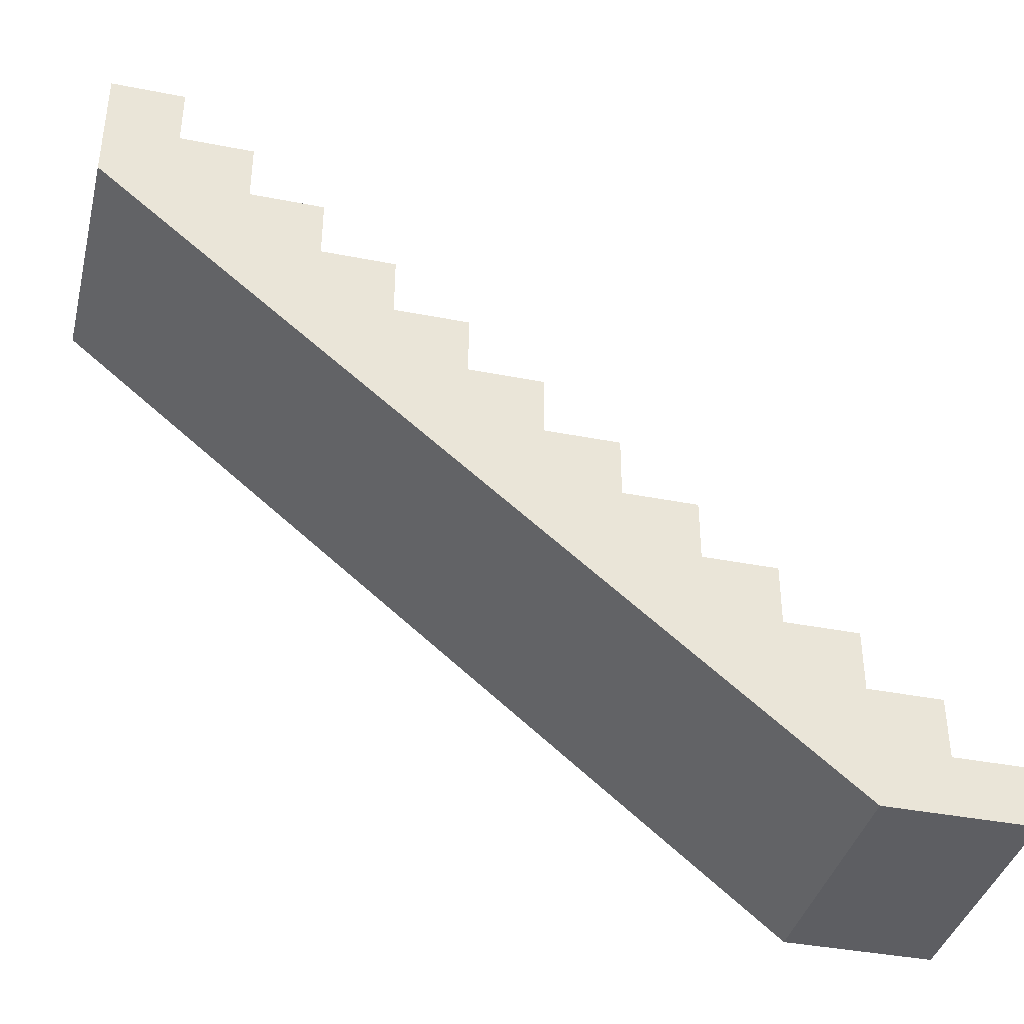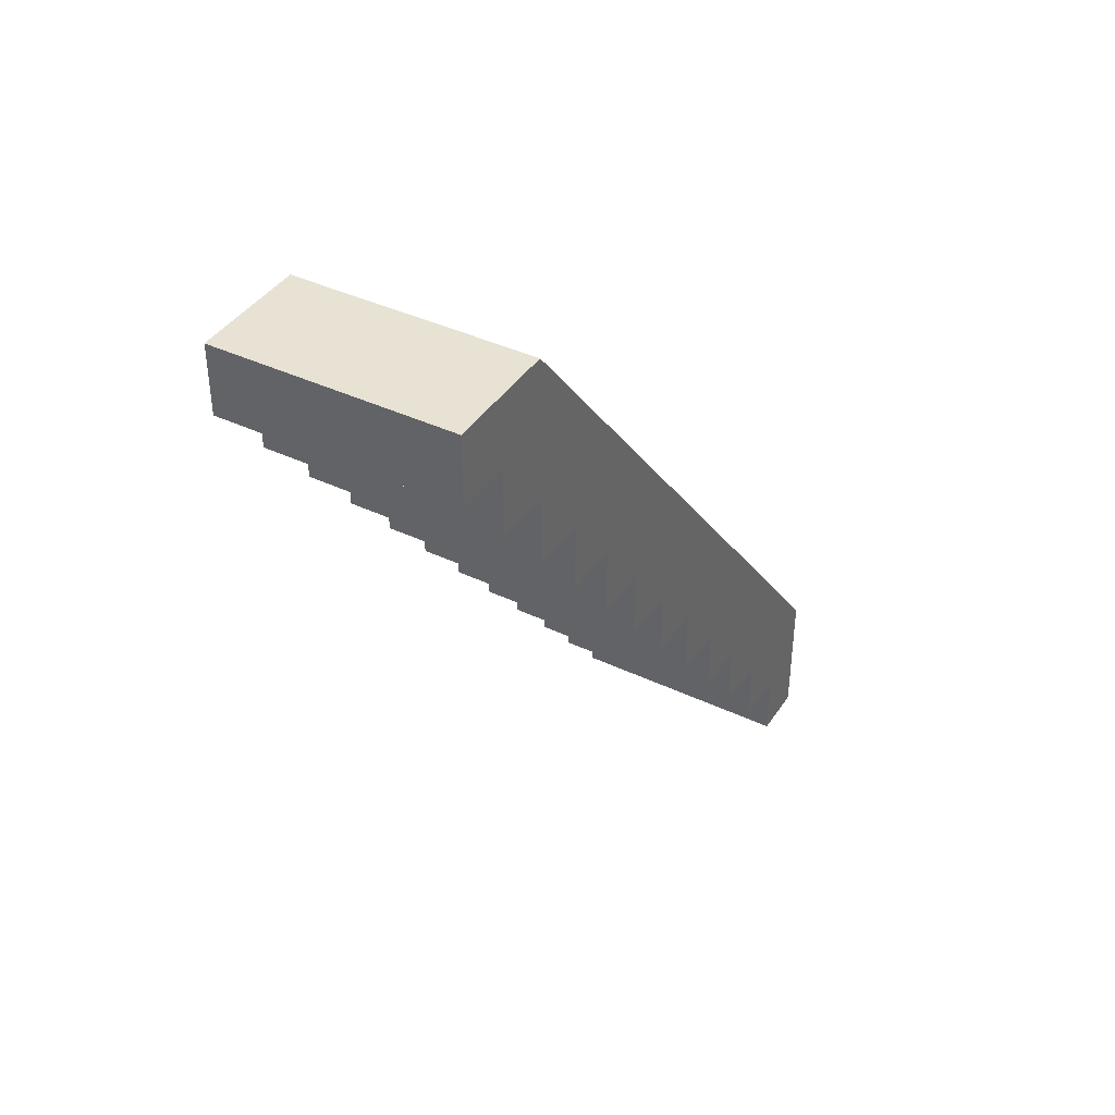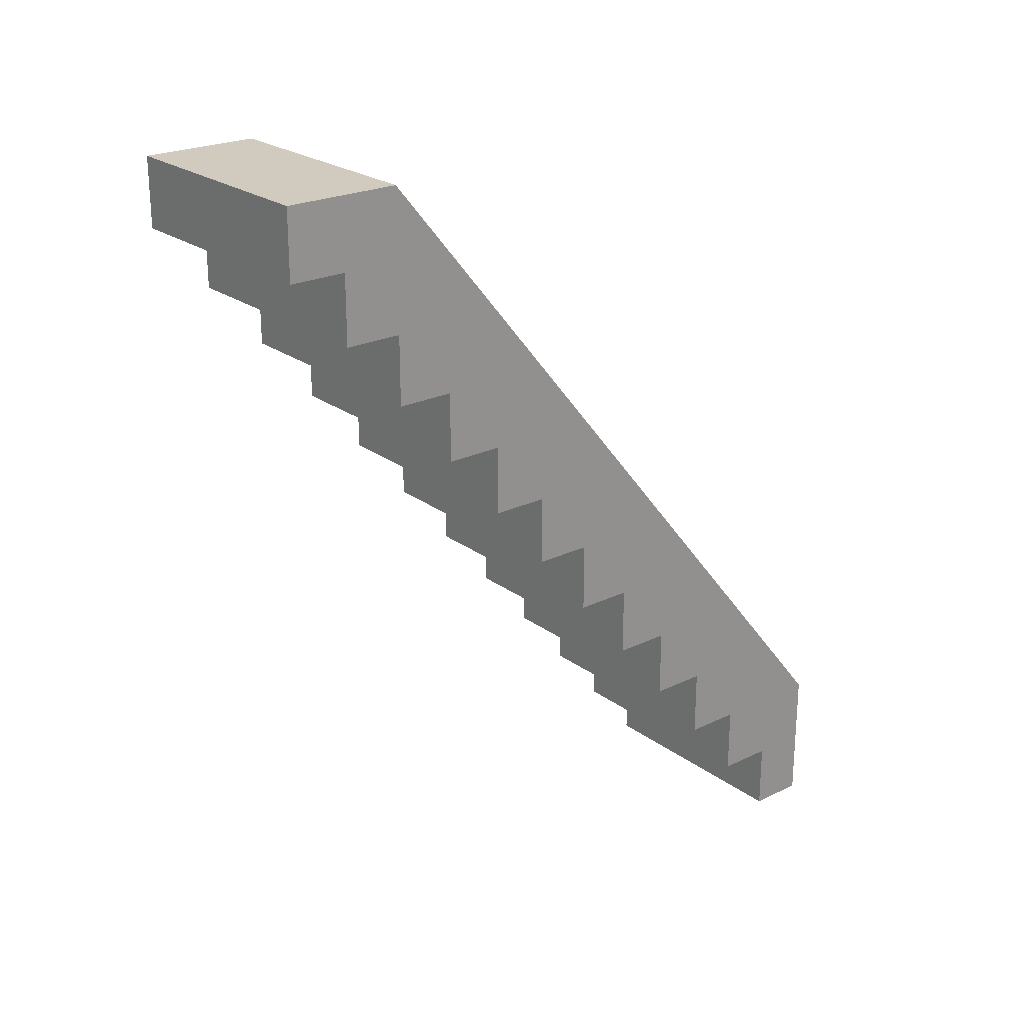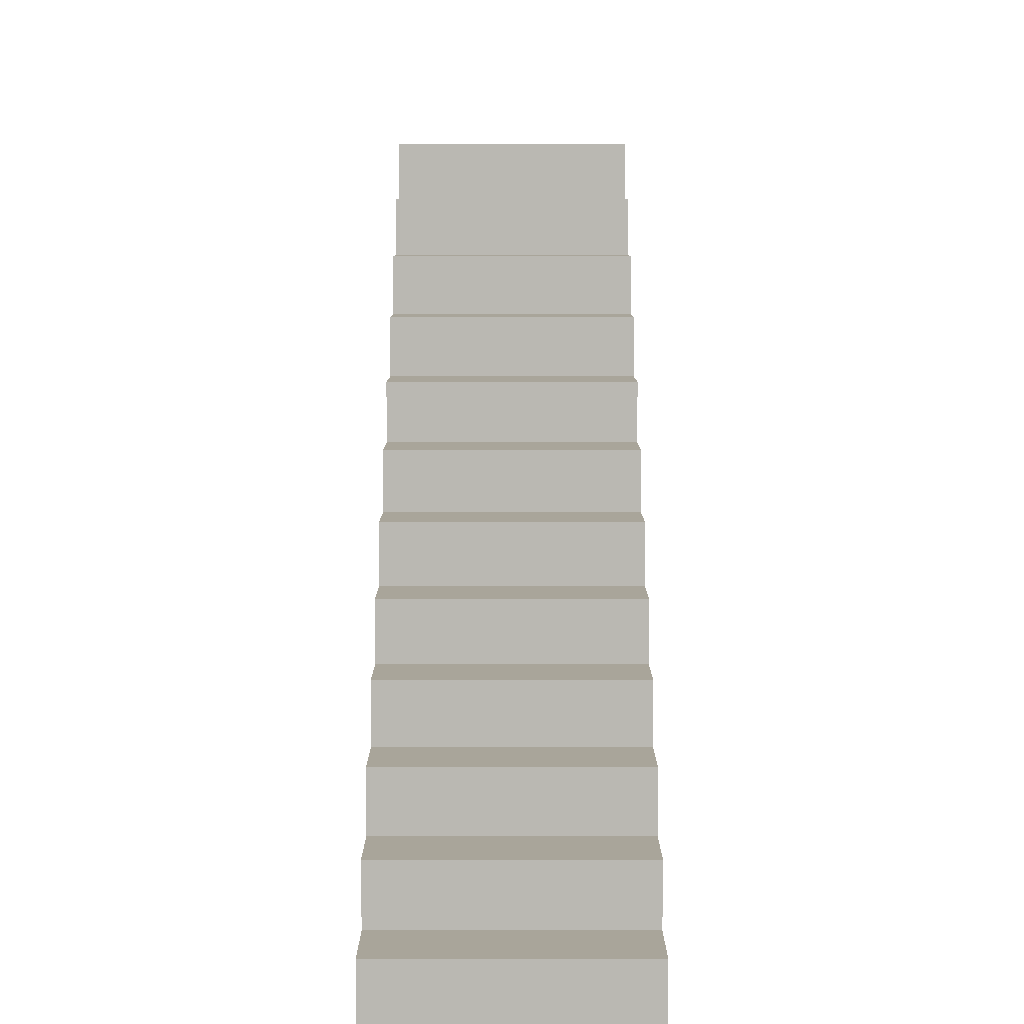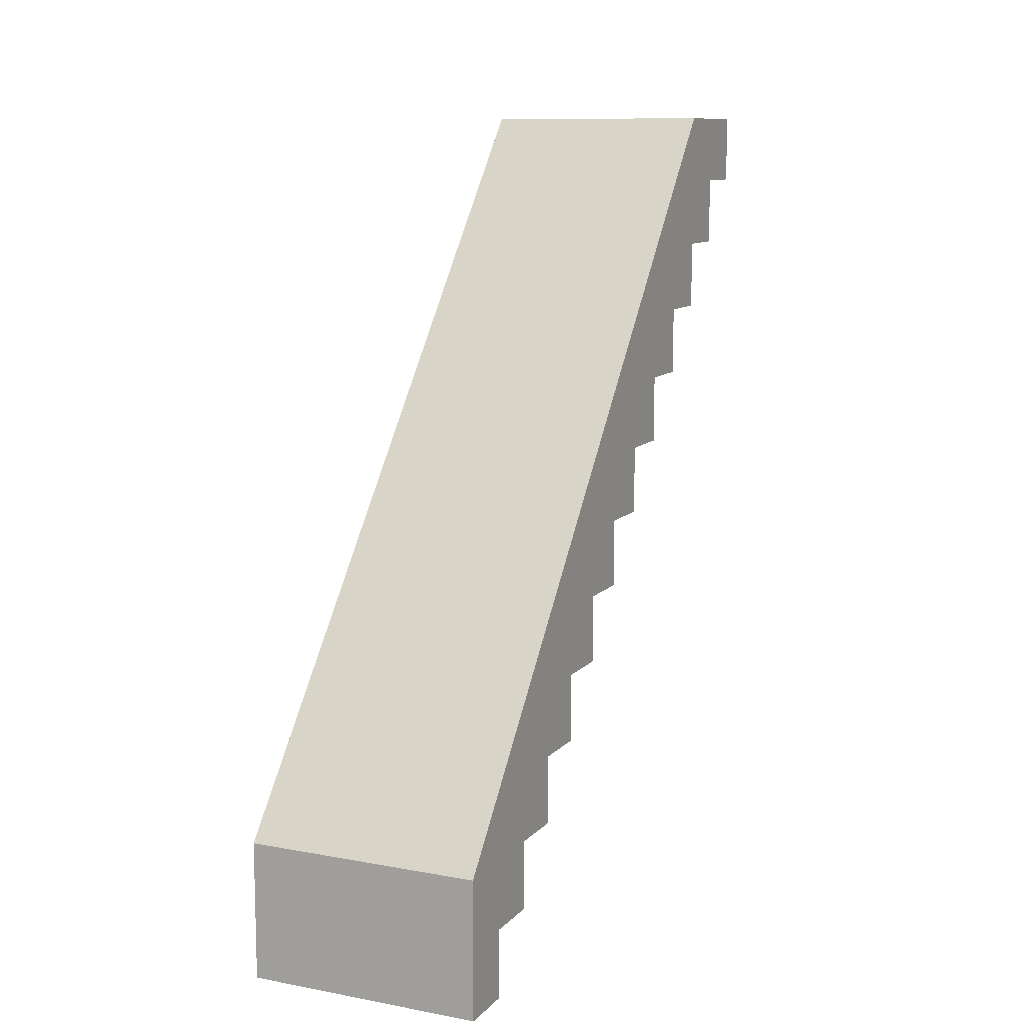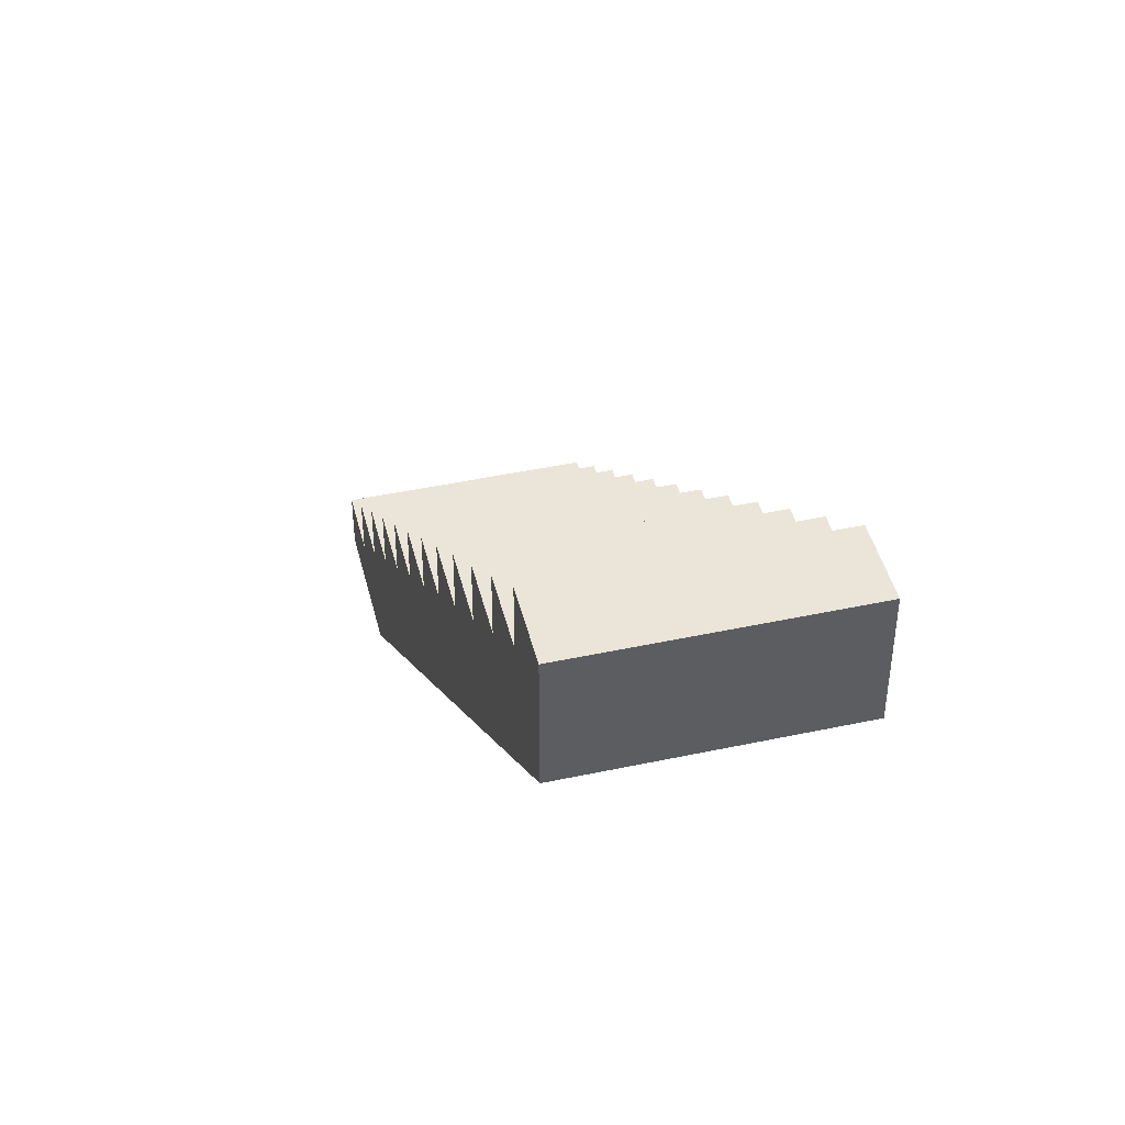
<metadata>
{"format":"obj","ext":"obj","renderer":"f3d","projection":"perspective","resolution":1024,"background":"white","views":[{"elev":-38.7,"azim":76.1,"up":"+Y"},{"elev":40.0,"azim":-149.7,"up":"+Z"},{"elev":23.4,"azim":-129.2,"up":"+Z"},{"elev":7.5,"azim":180.0,"up":"+Y"},{"elev":10.7,"azim":24.7,"up":"+Z"},{"elev":45.0,"azim":-13.9,"up":"+Y"}]}
</metadata>
<code>
g stairs-stone
v 0.1163 0.225 -0.1365 1 1 1
v -0.1163 0.225 -0.1365 1 1 1
v 0.1163 0.225 -0.2047 1 1 1
v -0.1163 0.225 -0.2047 1 1 1
v -0.1163 0.45 0.1365 1 1 1
v 0.1163 0.45 0.1365 1 1 1
v -0.1163 0.5062 0.1365 1 1 1
v 0.1163 0.5062 0.1365 1 1 1
v -0.1163 0 -0.4095 1 1 1
v -0.1163 0.05625 -0.4095 1 1 1
v -0.1163 7.54e-17 -0.273 1 1 1
v -0.1163 0.05625 -0.3412 1 1 1
v -0.1163 0.1125 -0.3412 1 1 1
v -0.1163 0.1125 -0.273 1 1 1
v -0.1163 0.5625 0.4095 1 1 1
v -0.1163 0.1688 -0.2047 1 1 1
v -0.1163 0.1688 -0.273 1 1 1
v -0.1163 0.2812 -0.06825 1 1 1
v -0.1163 0.2812 -0.1365 1 1 1
v -0.1163 0.3375 3.61e-15 1 1 1
v -0.1163 0.3937 0.06825 1 1 1
v -0.1163 0.3375 -0.06825 1 1 1
v -0.1163 0.3937 3.61e-15 1 1 1
v -0.1163 0.45 0.06825 1 1 1
v -0.1163 0.5062 0.2047 1 1 1
v -0.1163 0.5625 0.273 1 1 1
v -0.1163 0.5625 0.2047 1 1 1
v -0.1163 0.6188 0.273 1 1 1
v -0.1163 0.6188 0.3412 1 1 1
v -0.1163 0.675 0.3412 1 1 1
v -0.1163 0.675 0.4095 1 1 1
v 0.1163 7.54e-17 -0.273 1 1 1
v 0.1163 0 -0.4095 1 1 1
v 0.1163 0.05625 -0.4095 1 1 1
v 0.1163 0.2812 -0.06825 1 1 1
v 0.1163 0.3375 -0.06825 1 1 1
v 0.1163 0.3375 -3.61e-15 1 1 1
v 0.1163 0.2812 -0.1365 1 1 1
v 0.1163 0.675 0.4095 1 1 1
v 0.1163 0.675 0.3412 1 1 1
v 0.1163 0.1688 -0.2047 1 1 1
v 0.1163 0.5062 0.2047 1 1 1
v 0.1163 0.5625 0.4095 1 1 1
v 0.1163 0.6188 0.3412 1 1 1
v 0.1163 0.6188 0.273 1 1 1
v 0.1163 0.5625 0.2047 1 1 1
v 0.1163 0.1125 -0.273 1 1 1
v 0.1163 0.1688 -0.273 1 1 1
v 0.1163 0.45 0.06825 1 1 1
v 0.1163 0.5625 0.273 1 1 1
v 0.1163 0.1125 -0.3412 1 1 1
v 0.1163 0.05625 -0.3412 1 1 1
v 0.1163 0.3937 0.06825 1 1 1
v 0.1163 0.3937 -3.61e-15 1 1 1
f 3 2 1
f 2 3 4
f 7 6 5
f 6 7 8
f 11 10 9
f 10 11 12
f 12 11 13
f 13 11 14
f 14 11 15
f 14 15 16
f 14 16 17
f 16 15 2
f 16 2 4
f 2 15 18
f 2 18 19
f 18 15 20
f 20 15 21
f 18 20 22
f 20 21 23
f 21 15 5
f 21 5 24
f 5 15 25
f 5 25 7
f 25 15 26
f 25 26 27
f 26 15 28
f 28 15 29
f 29 15 30
f 30 15 31
f 11 33 32
f 33 11 9
f 10 33 9
f 33 10 34
f 22 35 18
f 35 22 36
f 36 20 37
f 20 36 22
f 19 1 2
f 1 19 38
f 40 31 39
f 31 40 30
f 4 41 16
f 41 4 3
f 8 25 42
f 25 8 7
f 39 15 43
f 15 39 31
f 45 29 44
f 29 45 28
f 27 42 25
f 42 27 46
f 17 47 14
f 47 17 48
f 49 5 6
f 5 49 24
f 46 26 50
f 26 46 27
f 30 44 29
f 44 30 40
f 28 50 26
f 50 28 45
f 51 14 47
f 14 51 13
f 13 52 12
f 52 13 51
f 24 53 21
f 53 24 49
f 15 32 43
f 32 15 11
f 38 18 35
f 18 38 19
f 47 52 51
f 32 52 47
f 33 52 32
f 52 33 34
f 47 41 32
f 41 47 48
f 32 41 43
f 43 41 1
f 43 1 35
f 1 41 3
f 35 1 38
f 43 35 37
f 37 35 36
f 43 37 53
f 53 37 54
f 43 53 6
f 6 53 49
f 43 6 42
f 42 6 8
f 43 42 50
f 50 42 46
f 43 50 44
f 44 50 45
f 43 44 39
f 39 44 40
f 54 21 53
f 21 54 23
f 48 16 41
f 16 48 17
f 23 37 20
f 37 23 54
f 34 12 52
f 12 34 10
g stairs-stone
f 3 2 1
f 2 3 4
f 7 6 5
f 6 7 8
f 11 10 9
f 10 11 12
f 12 11 13
f 13 11 14
f 14 11 15
f 14 15 16
f 14 16 17
f 16 15 2
f 16 2 4
f 2 15 18
f 2 18 19
f 18 15 20
f 20 15 21
f 18 20 22
f 20 21 23
f 21 15 5
f 21 5 24
f 5 15 25
f 5 25 7
f 25 15 26
f 25 26 27
f 26 15 28
f 28 15 29
f 29 15 30
f 30 15 31
f 11 33 32
f 33 11 9
f 10 33 9
f 33 10 34
f 22 35 18
f 35 22 36
f 36 20 37
f 20 36 22
f 19 1 2
f 1 19 38
f 40 31 39
f 31 40 30
f 4 41 16
f 41 4 3
f 8 25 42
f 25 8 7
f 39 15 43
f 15 39 31
f 45 29 44
f 29 45 28
f 27 42 25
f 42 27 46
f 17 47 14
f 47 17 48
f 49 5 6
f 5 49 24
f 46 26 50
f 26 46 27
f 30 44 29
f 44 30 40
f 28 50 26
f 50 28 45
f 51 14 47
f 14 51 13
f 13 52 12
f 52 13 51
f 24 53 21
f 53 24 49
f 15 32 43
f 32 15 11
f 38 18 35
f 18 38 19
f 47 52 51
f 32 52 47
f 33 52 32
f 52 33 34
f 47 41 32
f 41 47 48
f 32 41 43
f 43 41 1
f 43 1 35
f 1 41 3
f 35 1 38
f 43 35 37
f 37 35 36
f 43 37 53
f 53 37 54
f 43 53 6
f 6 53 49
f 43 6 42
f 42 6 8
f 43 42 50
f 50 42 46
f 43 50 44
f 44 50 45
f 43 44 39
f 39 44 40
f 54 21 53
f 21 54 23
f 48 16 41
f 16 48 17
f 23 37 20
f 37 23 54
f 34 12 52
f 12 34 10

</code>
